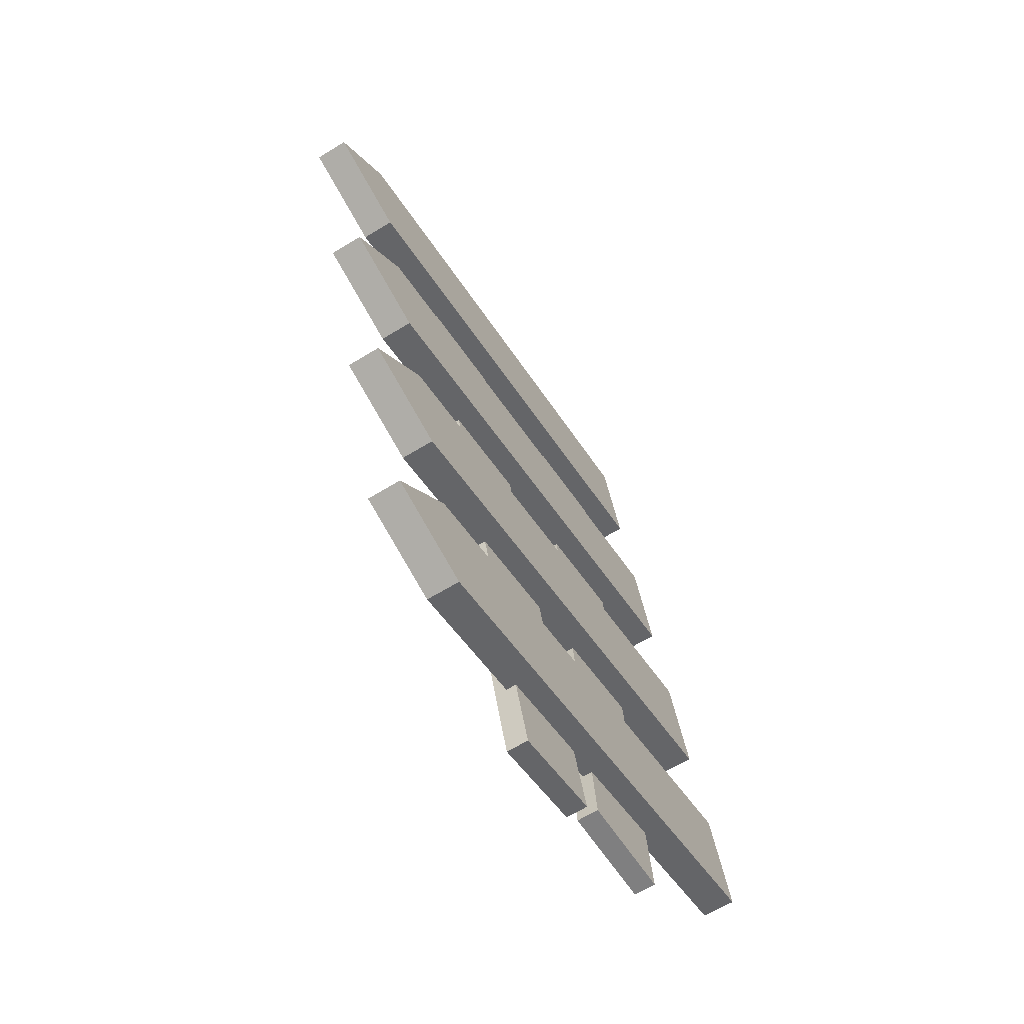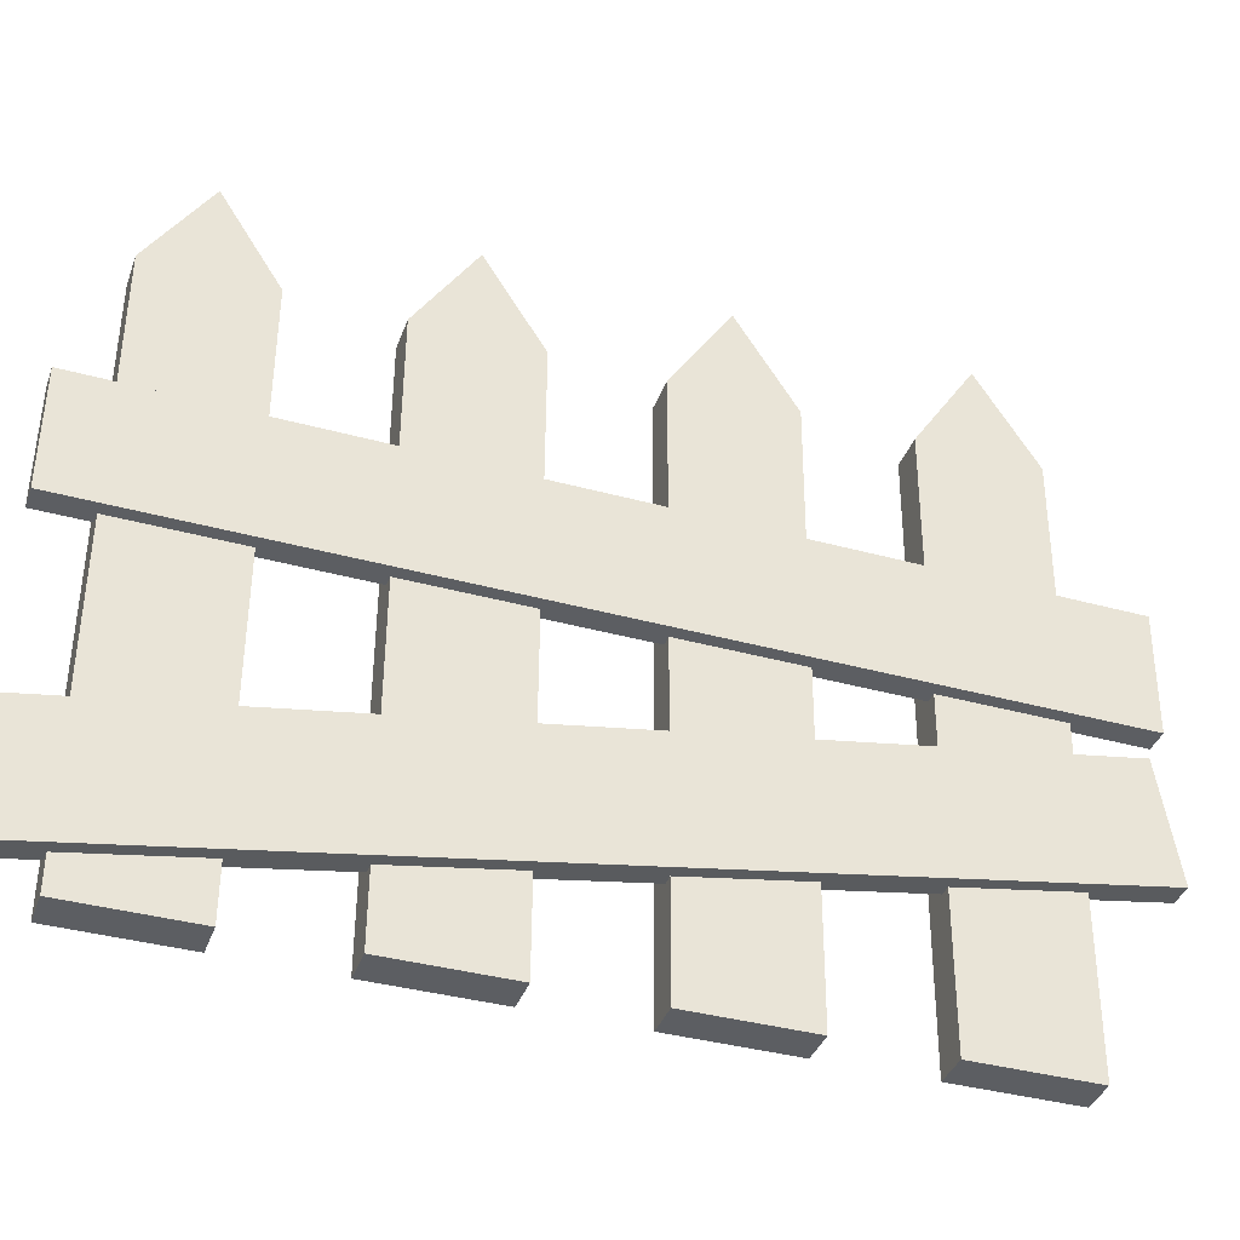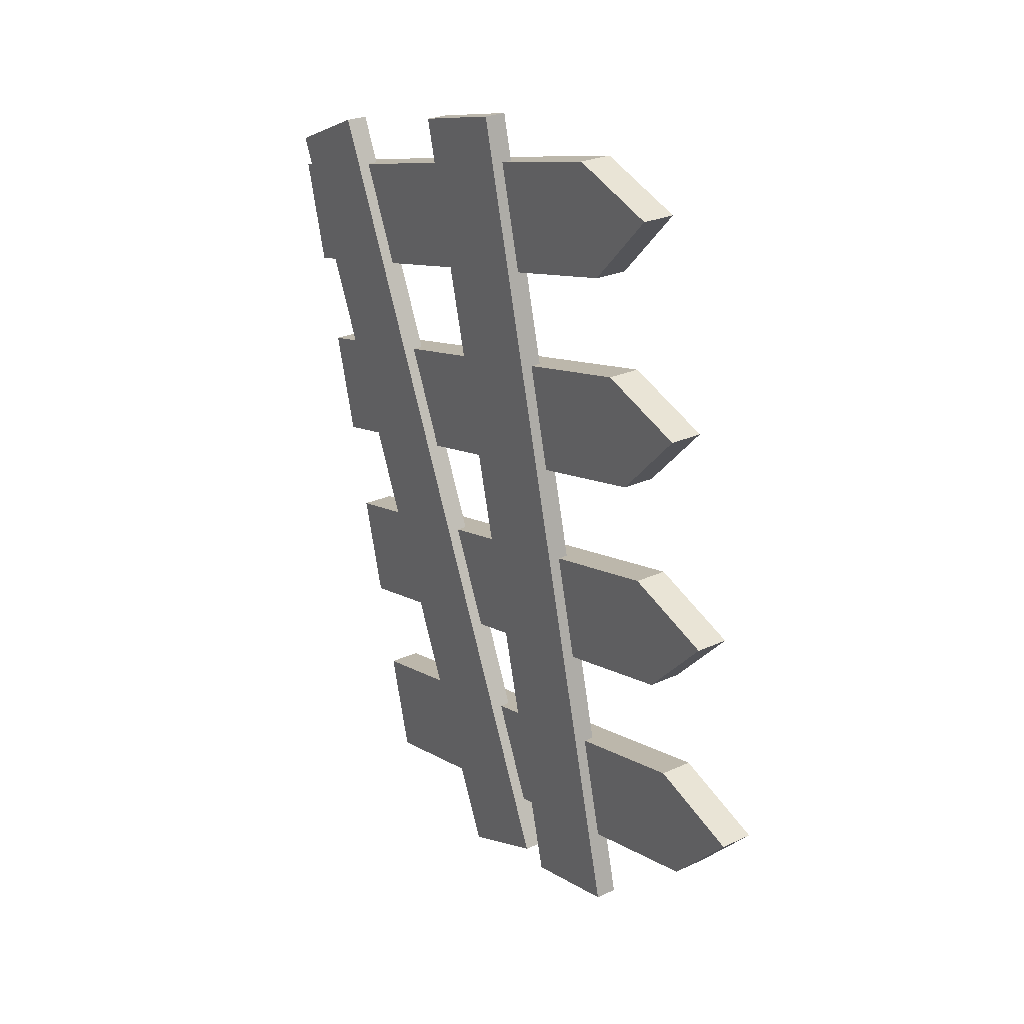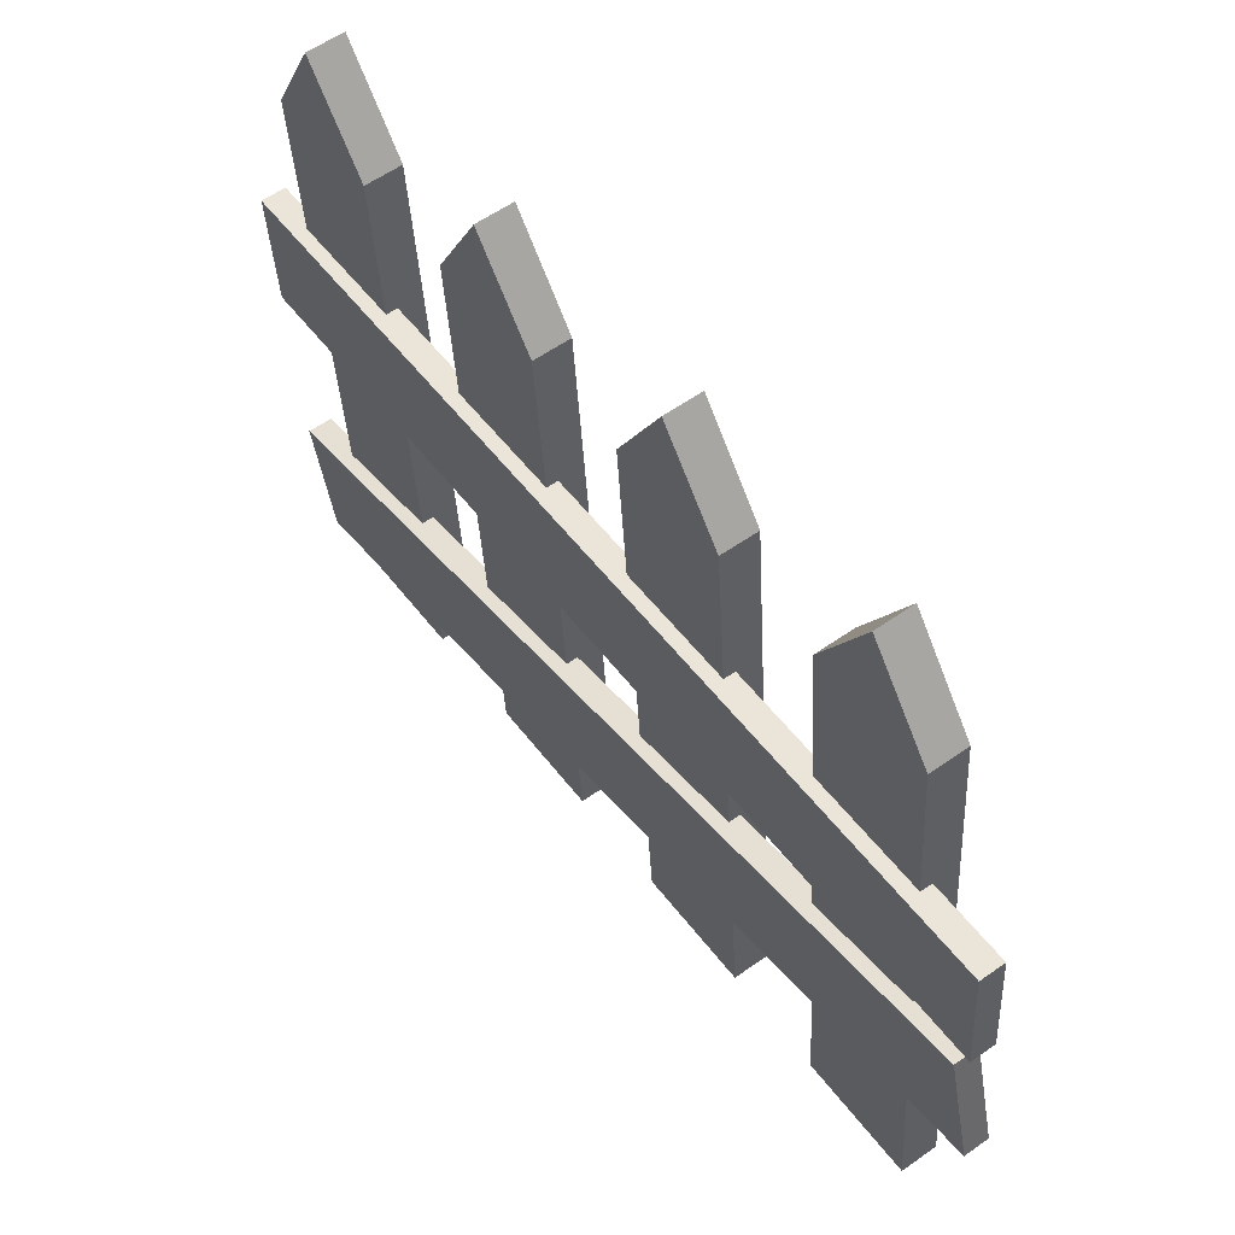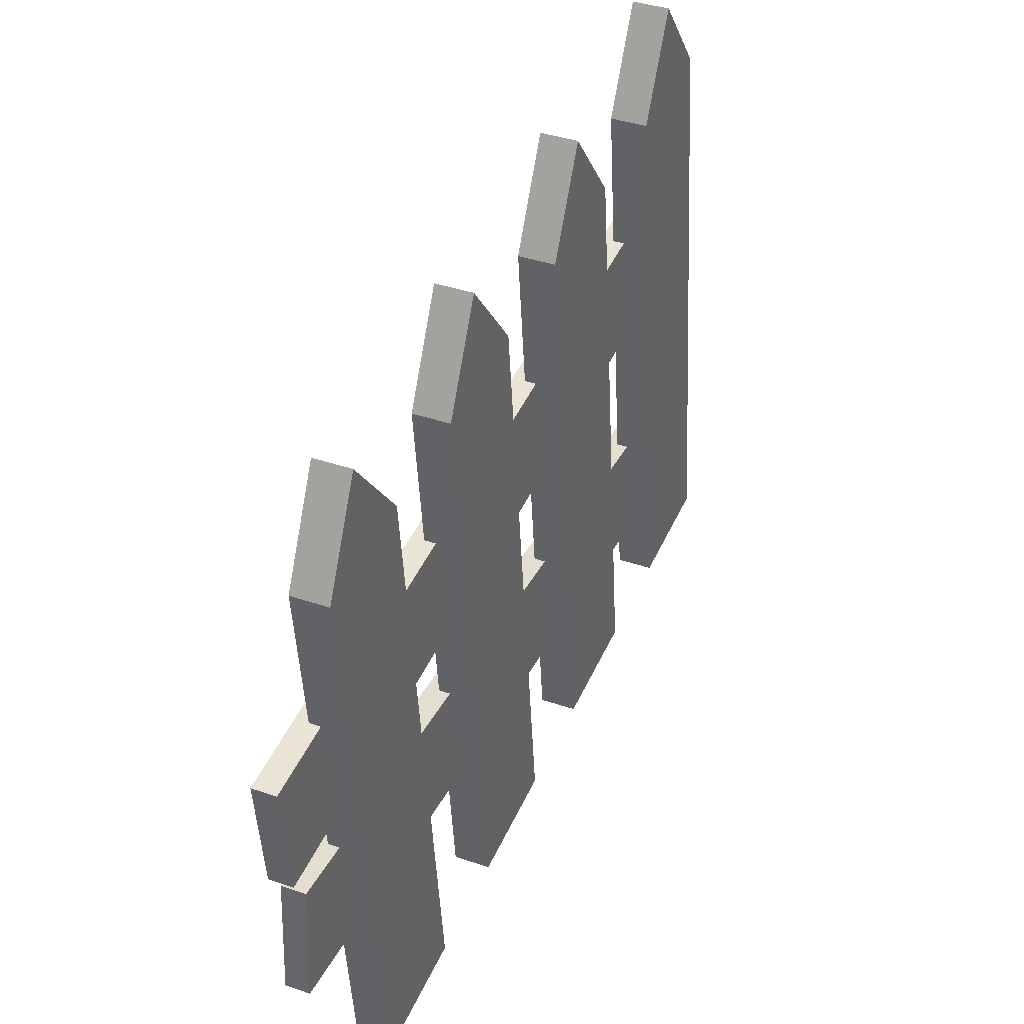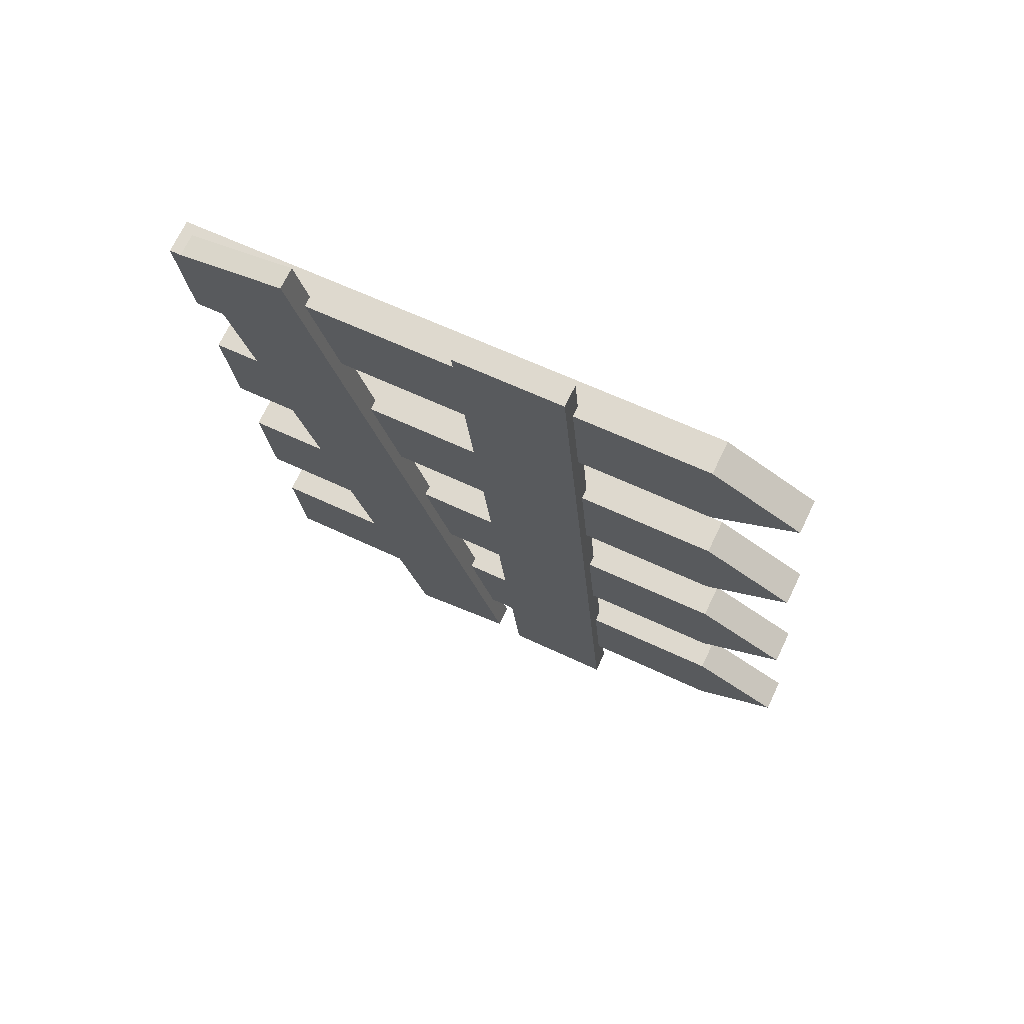
<metadata>
{"format":"obj","ext":"obj","renderer":"f3d","projection":"perspective","resolution":1024,"background":"white","views":[{"elev":-46.1,"azim":-153.2,"up":"+Z"},{"elev":-40.7,"azim":80.9,"up":"+Y"},{"elev":10.1,"azim":143.6,"up":"+Z"},{"elev":53.0,"azim":153.9,"up":"+Y"},{"elev":46.1,"azim":-146.9,"up":"+Y"},{"elev":61.0,"azim":112.9,"up":"+Z"}]}
</metadata>
<code>
o FENCE_Cube.001
v 0.5034 4.029 2.447
v 0.5167 0.02248 2.393
v 0.7396 4.016 2.406
v 0.1451 0.04569 1.645
v 0.3679 4.039 1.658
v 0.6041 4.026 1.618
v 0.2806 0.03552 2.434
v 0.3813 0.03265 1.605
v 0.7066 4.644 2.014
v 0.4704 4.657 2.055
v 0.2494 4.048 0.9687
v 0.2627 0.04155 0.9147
v 0.4856 4.035 0.9279
v -0.1089 0.06476 0.1671
v 0.1139 4.059 0.1803
v 0.3501 4.045 0.1395
v 0.1273 0.05172 0.1263
v 0.02658 0.05459 0.9554
v 0.4526 4.663 0.5358
v 0.2164 4.676 0.5765
v -0.004604 4.067 -0.5096
v 0.008728 0.06062 -0.5635
v 0.2316 4.054 -0.5503
v -0.3629 0.08383 -1.311
v -0.1401 4.078 -1.298
v 0.09608 4.065 -1.339
v -0.2274 0.07366 -0.5228
v -0.1267 0.07079 -1.352
v 0.1986 4.682 -0.9424
v -0.03759 4.695 -0.9017
v -0.2586 4.086 -1.988
v -0.2453 0.07968 -2.042
v -0.02245 4.073 -2.029
v -0.6169 0.1029 -2.789
v -0.3941 4.097 -2.776
v -0.1579 4.084 -2.817
v -0.4814 0.09272 -2.001
v -0.3807 0.08985 -2.83
v -0.05544 4.701 -2.421
v -0.2916 4.714 -2.38
v 0.4939 0.2189 2.636
v -0.3208 1.305 -3.375
v 0.6513 0.2103 2.609
v -0.4119 2.099 -3.215
v -0.4782 1.313 -3.348
v 0.7177 0.9963 2.742
v 0.5602 1.005 2.769
v -0.2544 2.091 -3.242
v 0.6255 2.242 2.751
v -0.2618 2.284 -3.347
v 0.783 2.234 2.724
v 0.6695 3.041 2.75
v -0.4192 2.292 -3.32
v 0.8269 3.032 2.723
v -0.3753 3.091 -3.321
v -0.2179 3.082 -3.348
f 1 2 3
f 4 1 5
f 6 4 5
f 2 6 3
f 7 8 2
f 5 9 6
f 10 3 9
f 11 12 13
f 14 11 15
f 16 14 15
f 13 12 17
f 18 17 12
f 15 19 16
f 20 13 19
f 21 22 23
f 24 21 25
f 26 24 25
f 22 26 23
f 27 28 22
f 25 29 26
f 30 23 29
f 31 32 33
f 34 31 35
f 36 34 35
f 32 36 33
f 37 38 32
f 35 39 36
f 40 33 39
f 41 42 43
f 41 44 45
f 46 44 47
f 43 48 46
f 45 48 42
f 47 43 46
f 49 50 51
f 52 53 49
f 54 55 52
f 51 56 54
f 53 56 50
f 52 51 54
f 1 7 2
f 7 1 4
f 1 10 5
f 6 8 4
f 8 6 2
f 6 9 3
f 7 4 8
f 5 10 9
f 10 1 3
f 11 18 12
f 18 11 14
f 11 20 15
f 16 17 14
f 17 16 13
f 16 19 13
f 18 14 17
f 15 20 19
f 20 11 13
f 21 27 22
f 27 21 24
f 21 30 25
f 26 28 24
f 28 26 22
f 26 29 23
f 27 24 28
f 25 30 29
f 30 21 23
f 31 37 32
f 37 31 34
f 31 40 35
f 36 38 34
f 38 36 32
f 36 39 33
f 37 34 38
f 35 40 39
f 40 31 33
f 41 45 42
f 41 47 44
f 46 48 44
f 43 42 48
f 45 44 48
f 47 41 43
f 49 53 50
f 52 55 53
f 54 56 55
f 51 50 56
f 53 55 56
f 52 49 51

</code>
